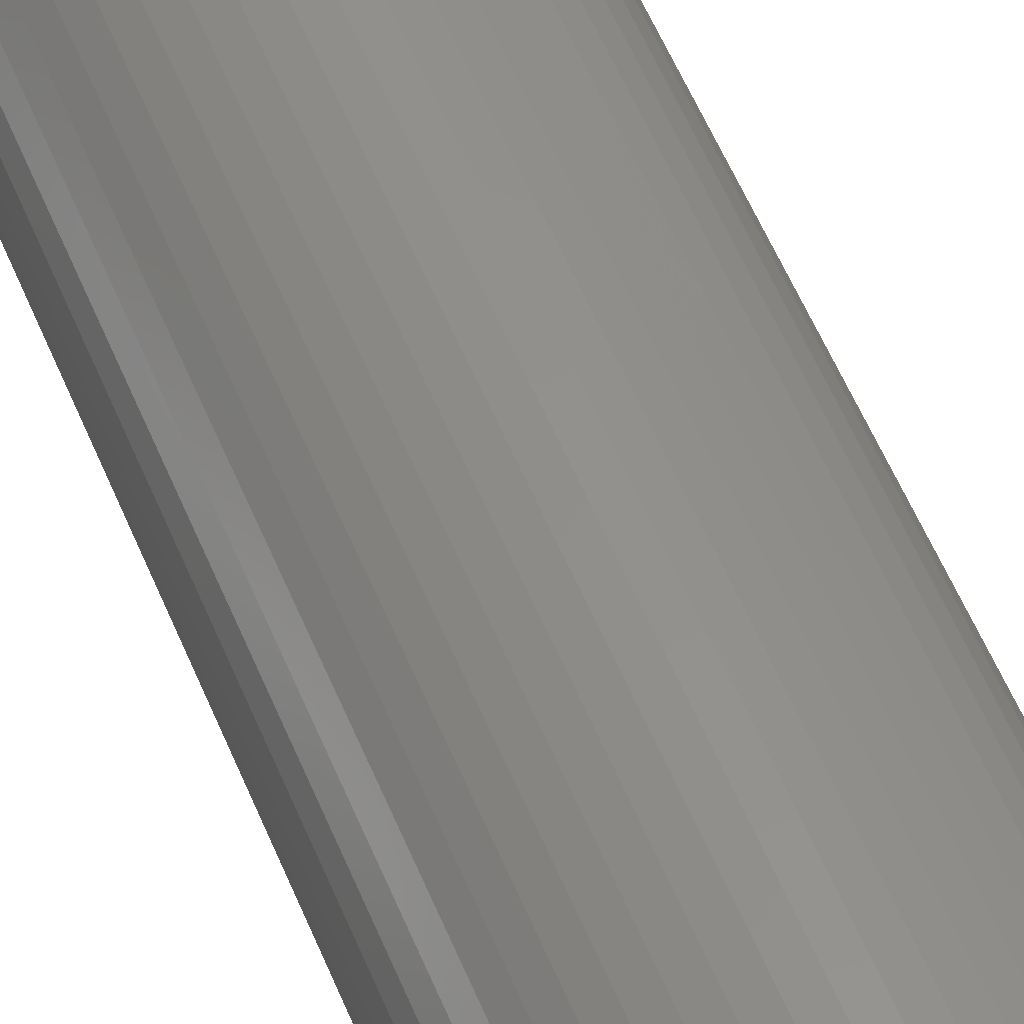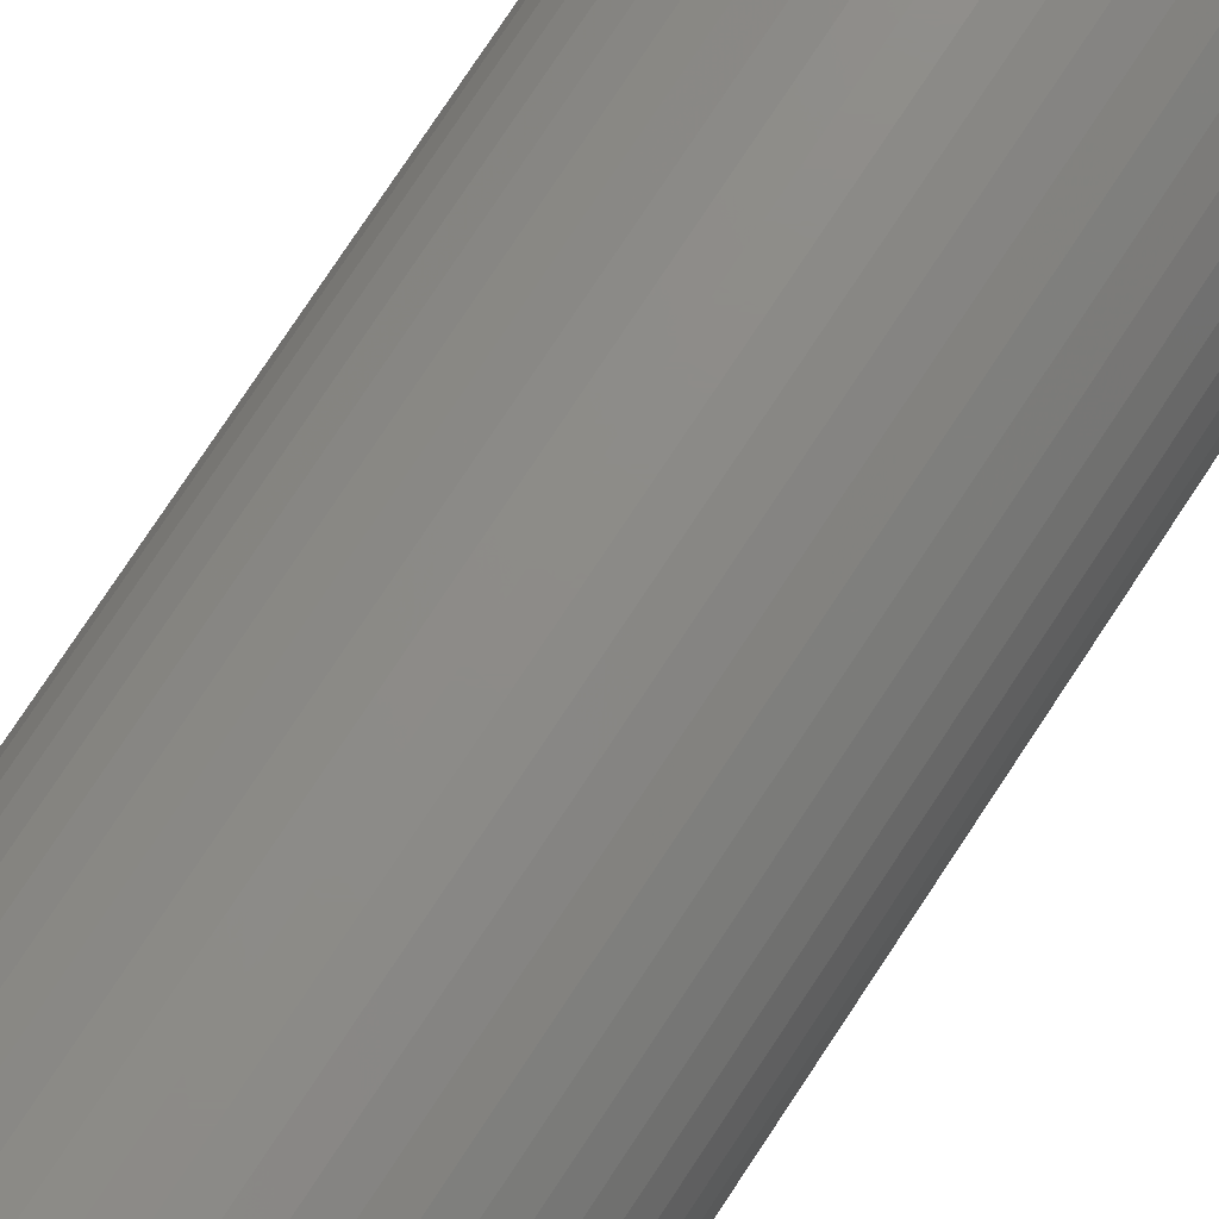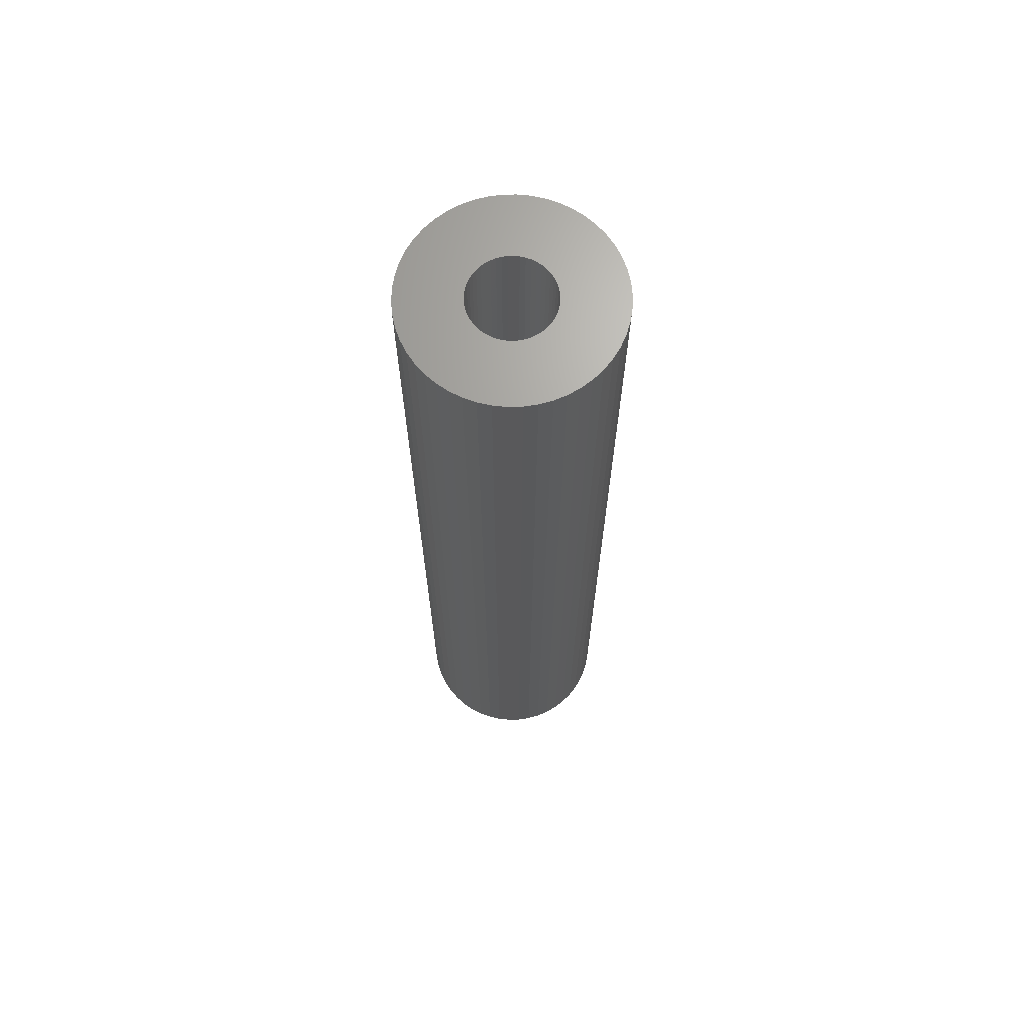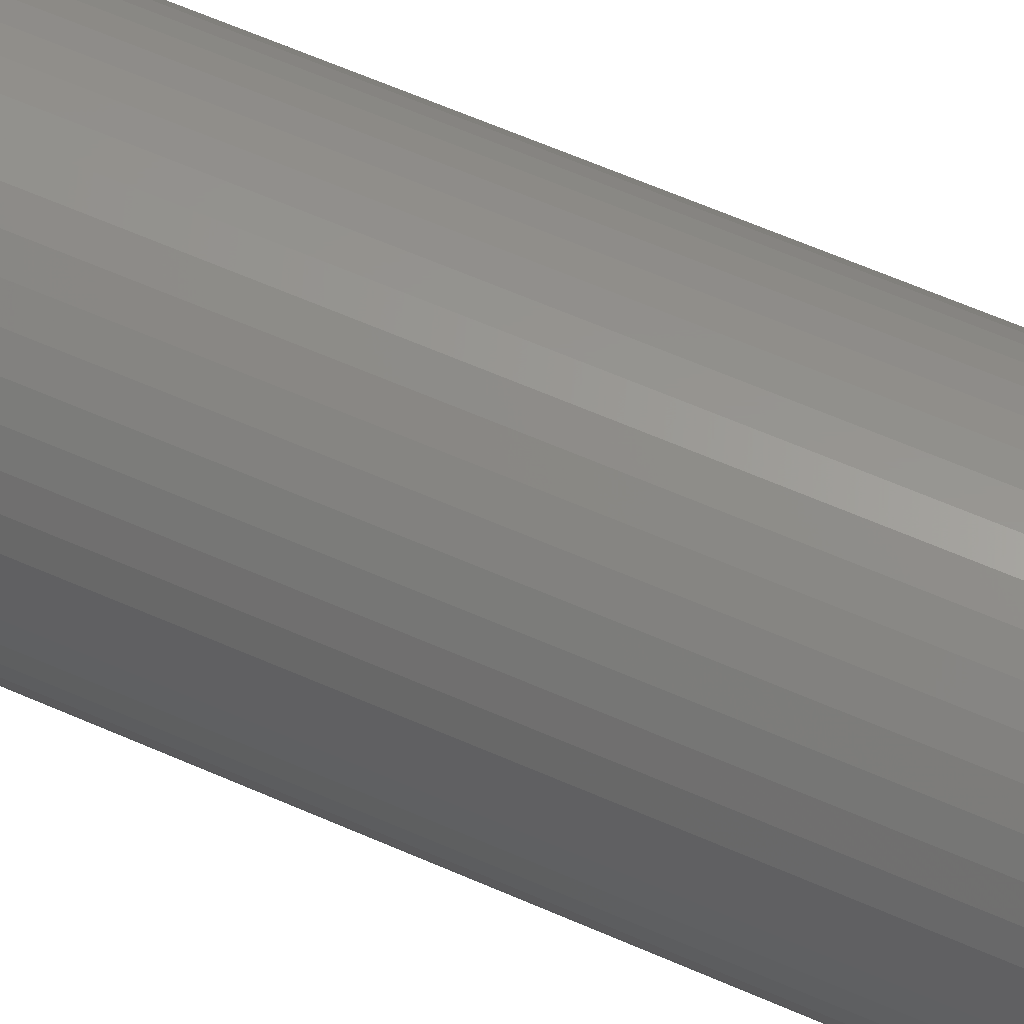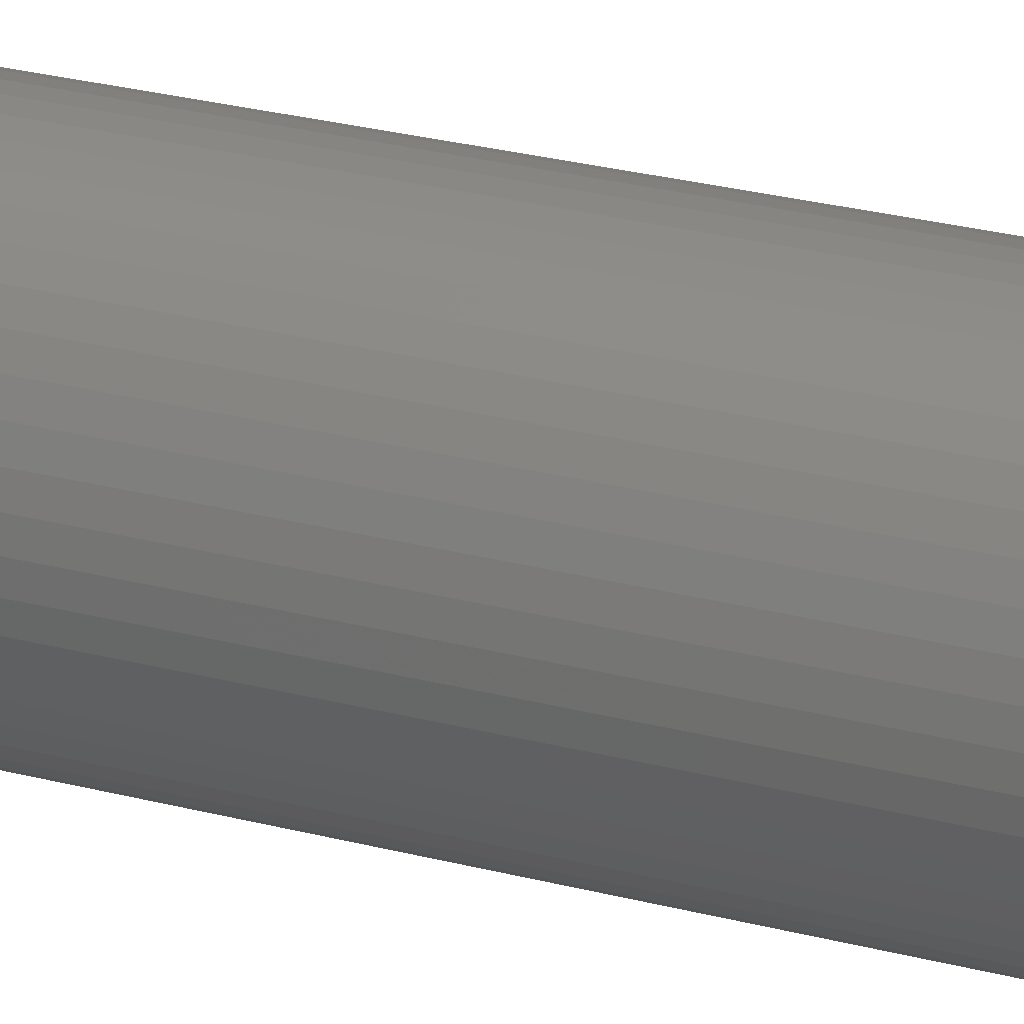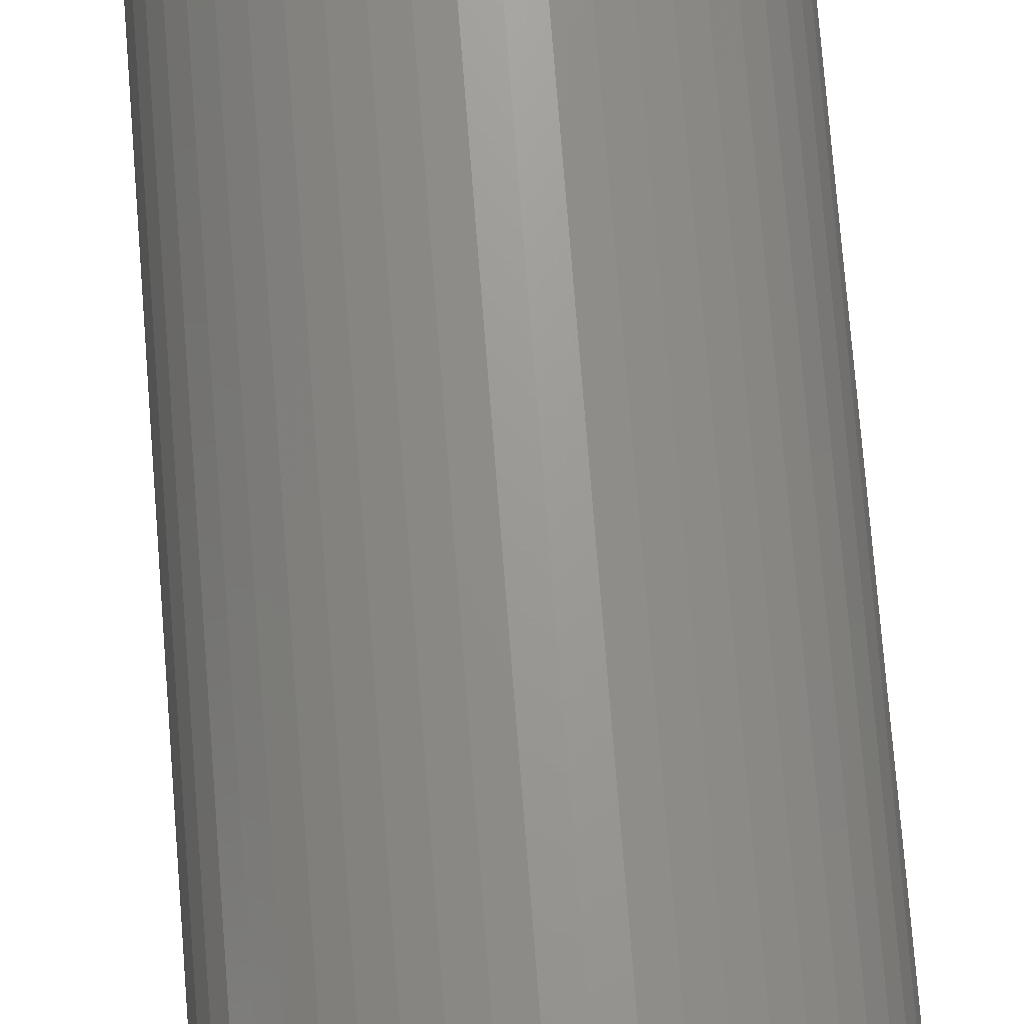
<metadata>
{"format":"stl","ext":"stl","renderer":"f3d","projection":"perspective","resolution":1024,"background":"white","views":[{"elev":54.5,"azim":-21.8,"up":"+Y"},{"elev":75.2,"azim":33.2,"up":"+Y"},{"elev":67.7,"azim":-131.1,"up":"+Z"},{"elev":57.6,"azim":-64.9,"up":"+Y"},{"elev":27.4,"azim":-68.1,"up":"+Y"},{"elev":69.4,"azim":175.6,"up":"+Y"}]}
</metadata>
<code>
# stl→obj: 200 verts, 400 faces
v 4.5 0 21
v 4.465 0.564 -21
v 4.465 0.564 21
v 4.5 0 -21
v -4.5 0 -21
v -4.465 0.564 21
v -4.465 0.564 -21
v -4.5 0 21
v 0.2826 4.491 -21
v -0.2826 4.491 21
v 0.2826 4.491 21
v -0.2826 4.491 -21
v -0.2826 -4.491 -21
v 0.2826 -4.491 21
v -0.2826 -4.491 21
v 0.2826 -4.491 -21
v 3.28 -3.08 21
v 3.641 -2.645 -21
v 3.641 -2.645 21
v 3.28 -3.08 -21
v 3.28 3.08 -21
v 2.868 3.467 21
v 3.28 3.08 21
v 2.868 3.467 -21
v -2.868 3.467 -21
v -3.28 3.08 21
v -2.868 3.467 21
v -3.28 3.08 -21
v -1.391 4.28 -21
v -1.916 4.072 21
v -1.391 4.28 21
v -1.916 4.072 -21
v 4.184 1.657 21
v 3.943 2.168 -21
v 3.943 2.168 21
v 4.184 1.657 -21
v 4.359 1.119 -21
v 4.359 1.119 21
v 1.916 4.072 -21
v 1.391 4.28 21
v 1.916 4.072 21
v 1.391 4.28 -21
v 0.8432 4.42 21
v 0.8432 4.42 -21
v 2.411 3.799 21
v 2.411 3.799 -21
v -4.184 1.657 -21
v -3.943 2.168 21
v -3.943 2.168 -21
v -4.184 1.657 21
v -3.641 2.645 21
v -3.641 2.645 -21
v -4.359 1.119 -21
v -4.359 1.119 21
v -2.411 3.799 21
v -2.411 3.799 -21
v -0.8432 4.42 -21
v -0.8432 4.42 21
v 1.391 -4.28 -21
v 1.916 -4.072 21
v 1.391 -4.28 21
v 1.916 -4.072 -21
v 3.641 2.645 21
v 3.641 2.645 -21
v 1.8 0 21
v 1.786 0.2256 21
v 4.465 -0.564 21
v 1.743 0.4476 21
v 1.786 -0.2256 21
v 1.674 0.6626 21
v 4.359 -1.119 21
v 1.577 0.8672 21
v 1.743 -0.4476 21
v 1.456 1.058 21
v 4.184 -1.657 21
v 1.312 1.232 21
v 1.674 -0.6626 21
v 1.147 1.387 21
v 3.943 -2.168 21
v 0.9645 1.52 21
v 1.577 -0.8672 21
v 0.7664 1.629 21
v 0.5562 1.712 21
v 0.3373 1.768 21
v 0.113 1.796 21
v -0.113 1.796 21
v -0.3373 1.768 21
v -0.5562 1.712 21
v -0.7664 1.629 21
v -0.9645 1.52 21
v -1.147 1.387 21
v -1.312 1.232 21
v -1.456 1.058 21
v -1.577 0.8672 21
v 1.456 -1.058 21
v 1.312 -1.232 21
v 2.868 -3.467 21
v 1.147 -1.387 21
v 2.411 -3.799 21
v 0.9645 -1.52 21
v 0.7664 -1.629 21
v 0.5562 -1.712 21
v 0.8432 -4.42 21
v 0.3373 -1.768 21
v 0.113 -1.796 21
v -0.113 -1.796 21
v -0.3373 -1.768 21
v -0.8432 -4.42 21
v -0.5562 -1.712 21
v -1.391 -4.28 21
v -0.7664 -1.629 21
v -1.916 -4.072 21
v -0.9645 -1.52 21
v -2.411 -3.799 21
v -1.147 -1.387 21
v -2.868 -3.467 21
v -1.312 -1.232 21
v -3.28 -3.08 21
v -1.456 -1.058 21
v -3.641 -2.645 21
v -1.577 -0.8672 21
v -3.943 -2.168 21
v -1.674 -0.6626 21
v -4.184 -1.657 21
v -1.743 -0.4476 21
v -4.359 -1.119 21
v -1.786 -0.2256 21
v -4.465 -0.564 21
v -1.8 0 21
v -1.674 0.6626 21
v -1.743 0.4476 21
v -1.786 0.2256 21
v 3.943 -2.168 -21
v 4.465 -0.564 -21
v 4.359 -1.119 -21
v -1.916 -4.072 -21
v -1.391 -4.28 -21
v -3.641 -2.645 -21
v -3.943 -2.168 -21
v -4.184 -1.657 -21
v 1.8 0 -21
v 1.786 -0.2256 -21
v 1.743 -0.4476 -21
v 4.184 -1.657 -21
v 1.786 0.2256 -21
v 1.674 -0.6626 -21
v 1.577 -0.8672 -21
v 1.743 0.4476 -21
v 1.456 -1.058 -21
v 1.312 -1.232 -21
v 2.868 -3.467 -21
v 1.674 0.6626 -21
v 1.147 -1.387 -21
v 2.411 -3.799 -21
v 0.9645 -1.52 -21
v 1.577 0.8672 -21
v 0.7664 -1.629 -21
v 0.5562 -1.712 -21
v 0.8432 -4.42 -21
v 0.3373 -1.768 -21
v 0.113 -1.796 -21
v -0.113 -1.796 -21
v -0.3373 -1.768 -21
v -0.8432 -4.42 -21
v -0.5562 -1.712 -21
v -0.7664 -1.629 -21
v -0.9645 -1.52 -21
v -2.411 -3.799 -21
v -1.147 -1.387 -21
v -2.868 -3.467 -21
v -1.312 -1.232 -21
v -3.28 -3.08 -21
v -1.456 -1.058 -21
v -1.577 -0.8672 -21
v 1.456 1.058 -21
v 1.312 1.232 -21
v 1.147 1.387 -21
v 0.9645 1.52 -21
v 0.7664 1.629 -21
v 0.5562 1.712 -21
v 0.3373 1.768 -21
v 0.113 1.796 -21
v -0.113 1.796 -21
v -0.3373 1.768 -21
v -0.5562 1.712 -21
v -0.7664 1.629 -21
v -0.9645 1.52 -21
v -1.147 1.387 -21
v -1.312 1.232 -21
v -1.456 1.058 -21
v -1.577 0.8672 -21
v -1.674 0.6626 -21
v -1.743 0.4476 -21
v -1.786 0.2256 -21
v -1.8 0 -21
v -1.674 -0.6626 -21
v -1.743 -0.4476 -21
v -4.359 -1.119 -21
v -1.786 -0.2256 -21
v -4.465 -0.564 -21
f 1 2 3
f 2 1 4
f 5 6 7
f 6 5 8
f 9 10 11
f 10 9 12
f 13 14 15
f 14 13 16
f 17 18 19
f 18 17 20
f 21 22 23
f 22 21 24
f 25 26 27
f 26 25 28
f 29 30 31
f 30 29 32
f 33 34 35
f 34 33 36
f 3 37 38
f 37 3 2
f 39 40 41
f 40 39 42
f 42 43 40
f 43 42 44
f 24 45 22
f 45 24 46
f 47 48 49
f 48 47 50
f 49 51 52
f 51 49 48
f 53 50 47
f 50 53 54
f 32 55 30
f 55 32 56
f 57 31 58
f 31 57 29
f 59 60 61
f 60 59 62
f 38 36 33
f 36 38 37
f 63 21 23
f 21 63 64
f 35 64 63
f 64 35 34
f 44 11 43
f 11 44 9
f 7 54 53
f 54 7 6
f 65 1 3
f 66 3 38
f 1 65 67
f 68 38 33
f 69 67 65
f 70 33 35
f 67 69 71
f 72 35 63
f 73 71 69
f 74 63 23
f 71 73 75
f 76 23 22
f 77 75 73
f 78 22 45
f 75 77 79
f 80 45 41
f 81 79 77
f 79 81 19
f 3 66 65
f 38 68 66
f 33 70 68
f 35 72 70
f 63 74 72
f 82 41 40
f 23 76 74
f 22 78 76
f 45 80 78
f 83 40 43
f 41 82 80
f 40 83 82
f 43 84 83
f 11 84 43
f 11 85 84
f 11 86 85
f 10 86 11
f 10 87 86
f 58 87 10
f 87 58 88
f 31 88 58
f 88 31 89
f 30 89 31
f 89 30 90
f 55 90 30
f 90 55 91
f 27 91 55
f 91 27 92
f 26 92 27
f 92 26 93
f 93 51 94
f 51 93 26
f 95 19 81
f 19 95 17
f 96 17 95
f 17 96 97
f 98 97 96
f 97 98 99
f 100 99 98
f 99 100 60
f 101 60 100
f 60 101 61
f 102 61 101
f 61 102 103
f 104 103 102
f 104 14 103
f 105 14 104
f 106 14 105
f 106 15 14
f 107 15 106
f 108 107 109
f 110 109 111
f 107 108 15
f 112 111 113
f 114 113 115
f 116 115 117
f 109 110 108
f 118 117 119
f 120 119 121
f 122 121 123
f 124 123 125
f 126 125 127
f 111 112 110
f 128 127 129
f 48 94 51
f 94 48 130
f 113 114 112
f 50 130 48
f 115 116 114
f 130 50 131
f 117 118 116
f 54 131 50
f 119 120 118
f 131 54 132
f 121 122 120
f 6 132 54
f 123 124 122
f 132 6 129
f 125 126 124
f 8 129 6
f 127 128 126
f 129 8 128
f 12 58 10
f 58 12 57
f 19 133 79
f 133 19 18
f 71 134 67
f 134 71 135
f 136 110 112
f 110 136 137
f 138 122 139
f 122 138 120
f 139 124 140
f 124 139 122
f 141 4 134
f 142 134 135
f 4 141 2
f 143 135 144
f 145 2 141
f 146 144 133
f 2 145 37
f 147 133 18
f 148 37 145
f 149 18 20
f 37 148 36
f 150 20 151
f 152 36 148
f 153 151 154
f 36 152 34
f 155 154 62
f 156 34 152
f 34 156 64
f 134 142 141
f 135 143 142
f 144 146 143
f 133 147 146
f 18 149 147
f 157 62 59
f 20 150 149
f 151 153 150
f 154 155 153
f 158 59 159
f 62 157 155
f 59 158 157
f 159 160 158
f 16 160 159
f 16 161 160
f 16 162 161
f 13 162 16
f 13 163 162
f 164 163 13
f 163 164 165
f 137 165 164
f 165 137 166
f 136 166 137
f 166 136 167
f 168 167 136
f 167 168 169
f 170 169 168
f 169 170 171
f 172 171 170
f 171 172 173
f 173 138 174
f 138 173 172
f 175 64 156
f 64 175 21
f 176 21 175
f 21 176 24
f 177 24 176
f 24 177 46
f 178 46 177
f 46 178 39
f 179 39 178
f 39 179 42
f 180 42 179
f 42 180 44
f 181 44 180
f 181 9 44
f 182 9 181
f 183 9 182
f 183 12 9
f 184 12 183
f 57 184 185
f 29 185 186
f 184 57 12
f 32 186 187
f 56 187 188
f 25 188 189
f 185 29 57
f 28 189 190
f 52 190 191
f 49 191 192
f 47 192 193
f 53 193 194
f 186 32 29
f 7 194 195
f 139 174 138
f 174 139 196
f 187 56 32
f 140 196 139
f 188 25 56
f 196 140 197
f 189 28 25
f 198 197 140
f 190 52 28
f 197 198 199
f 191 49 52
f 200 199 198
f 192 47 49
f 199 200 195
f 193 53 47
f 5 195 200
f 194 7 53
f 195 5 7
f 16 103 14
f 103 16 159
f 151 17 97
f 17 151 20
f 62 99 60
f 99 62 154
f 46 41 45
f 41 46 39
f 52 26 28
f 26 52 51
f 56 27 55
f 27 56 25
f 75 135 71
f 135 75 144
f 79 144 75
f 144 79 133
f 67 4 1
f 4 67 134
f 137 108 110
f 108 137 164
f 140 126 198
f 126 140 124
f 154 97 99
f 97 154 151
f 164 15 108
f 15 164 13
f 172 116 118
f 116 172 170
f 168 112 114
f 112 168 136
f 172 120 138
f 120 172 118
f 198 128 200
f 128 198 126
f 200 8 5
f 8 200 128
f 159 61 103
f 61 159 59
f 170 114 116
f 114 170 168
f 156 74 175
f 74 156 72
f 181 83 84
f 83 181 180
f 180 82 83
f 82 180 179
f 186 88 89
f 88 186 185
f 130 191 94
f 191 130 192
f 143 69 142
f 69 143 73
f 177 76 78
f 76 177 176
f 178 78 80
f 78 178 177
f 93 189 92
f 189 93 190
f 185 87 88
f 87 185 184
f 189 91 92
f 91 189 188
f 141 66 145
f 66 141 65
f 175 76 176
f 76 175 74
f 183 85 86
f 85 183 182
f 179 80 82
f 80 179 178
f 129 194 132
f 194 129 195
f 131 192 130
f 192 131 193
f 94 190 93
f 190 94 191
f 184 86 87
f 86 184 183
f 188 90 91
f 90 188 187
f 187 89 90
f 89 187 186
f 142 65 141
f 65 142 69
f 121 196 123
f 196 121 174
f 160 105 104
f 105 160 161
f 157 102 101
f 102 157 158
f 152 72 156
f 72 152 70
f 148 70 152
f 70 148 68
f 145 68 148
f 68 145 66
f 182 84 85
f 84 182 181
f 132 193 131
f 193 132 194
f 147 77 146
f 77 147 81
f 146 73 143
f 73 146 77
f 150 98 96
f 98 150 153
f 150 95 149
f 95 150 96
f 149 81 147
f 81 149 95
f 163 109 107
f 109 163 165
f 127 195 129
f 195 127 199
f 117 173 119
f 173 117 171
f 123 197 125
f 197 123 196
f 158 104 102
f 104 158 160
f 153 100 98
f 100 153 155
f 155 101 100
f 101 155 157
f 167 115 113
f 115 167 169
f 166 113 111
f 113 166 167
f 161 106 105
f 106 161 162
f 119 174 121
f 174 119 173
f 169 117 115
f 117 169 171
f 125 199 127
f 199 125 197
f 165 111 109
f 111 165 166
f 162 107 106
f 107 162 163

</code>
